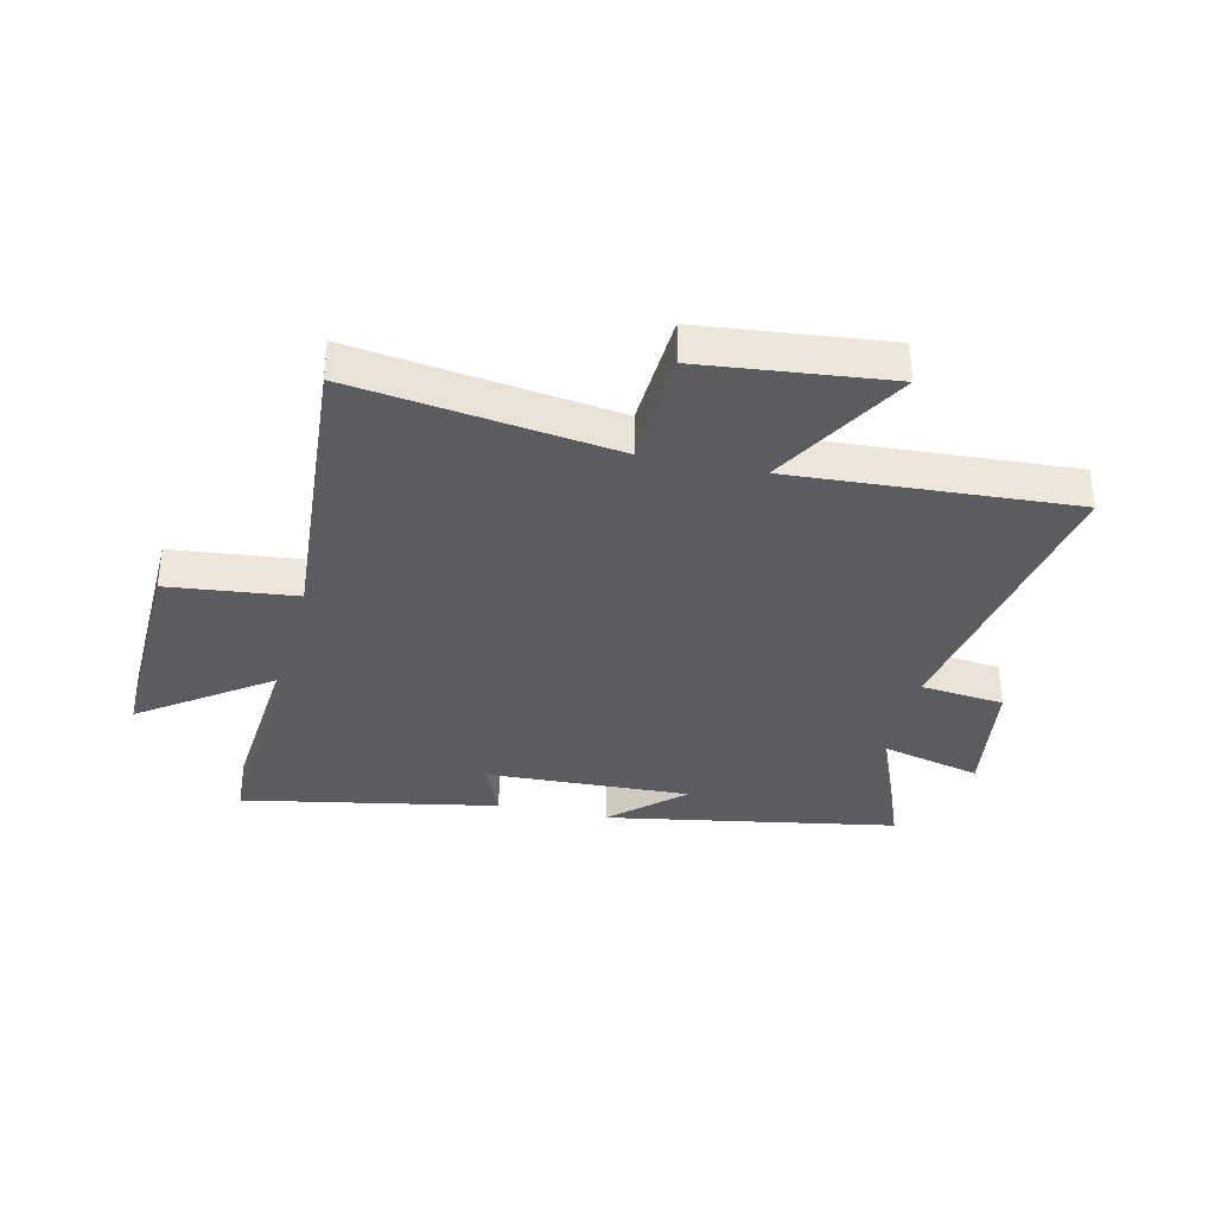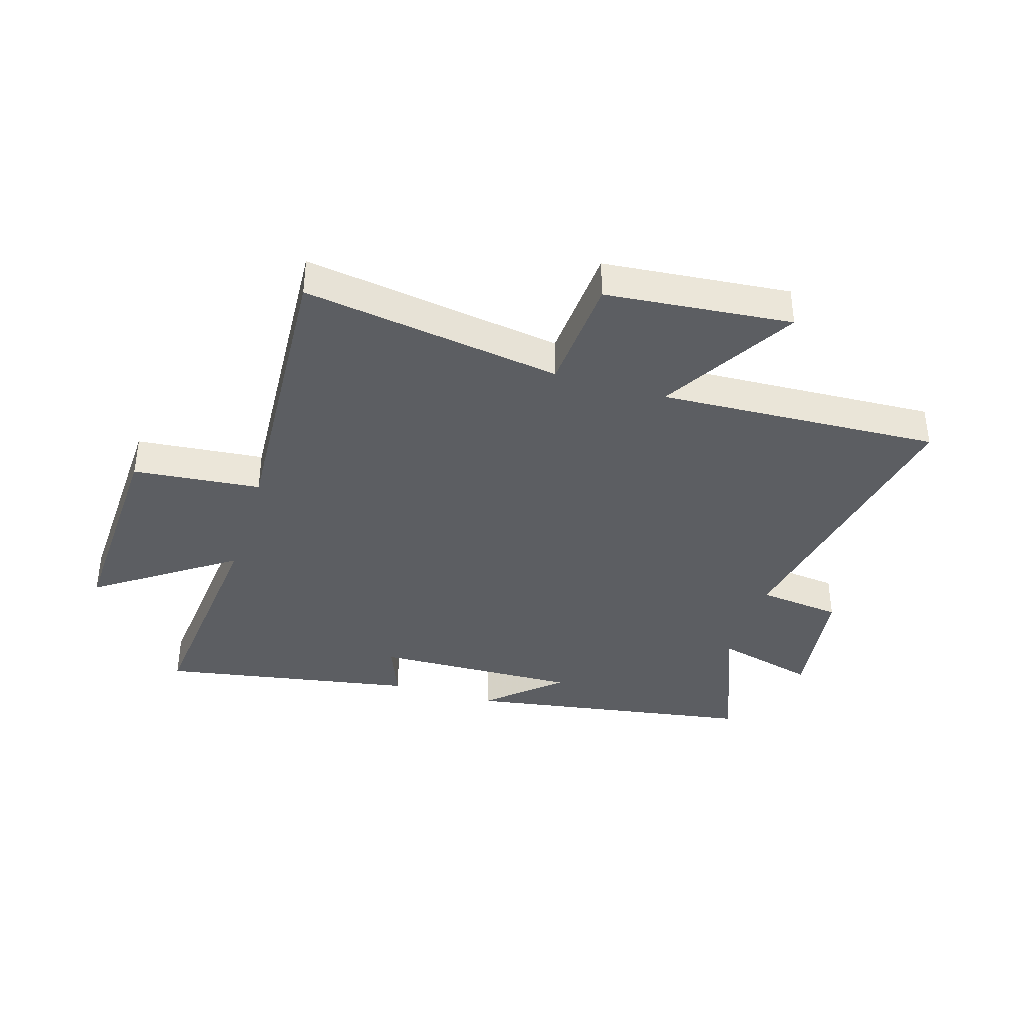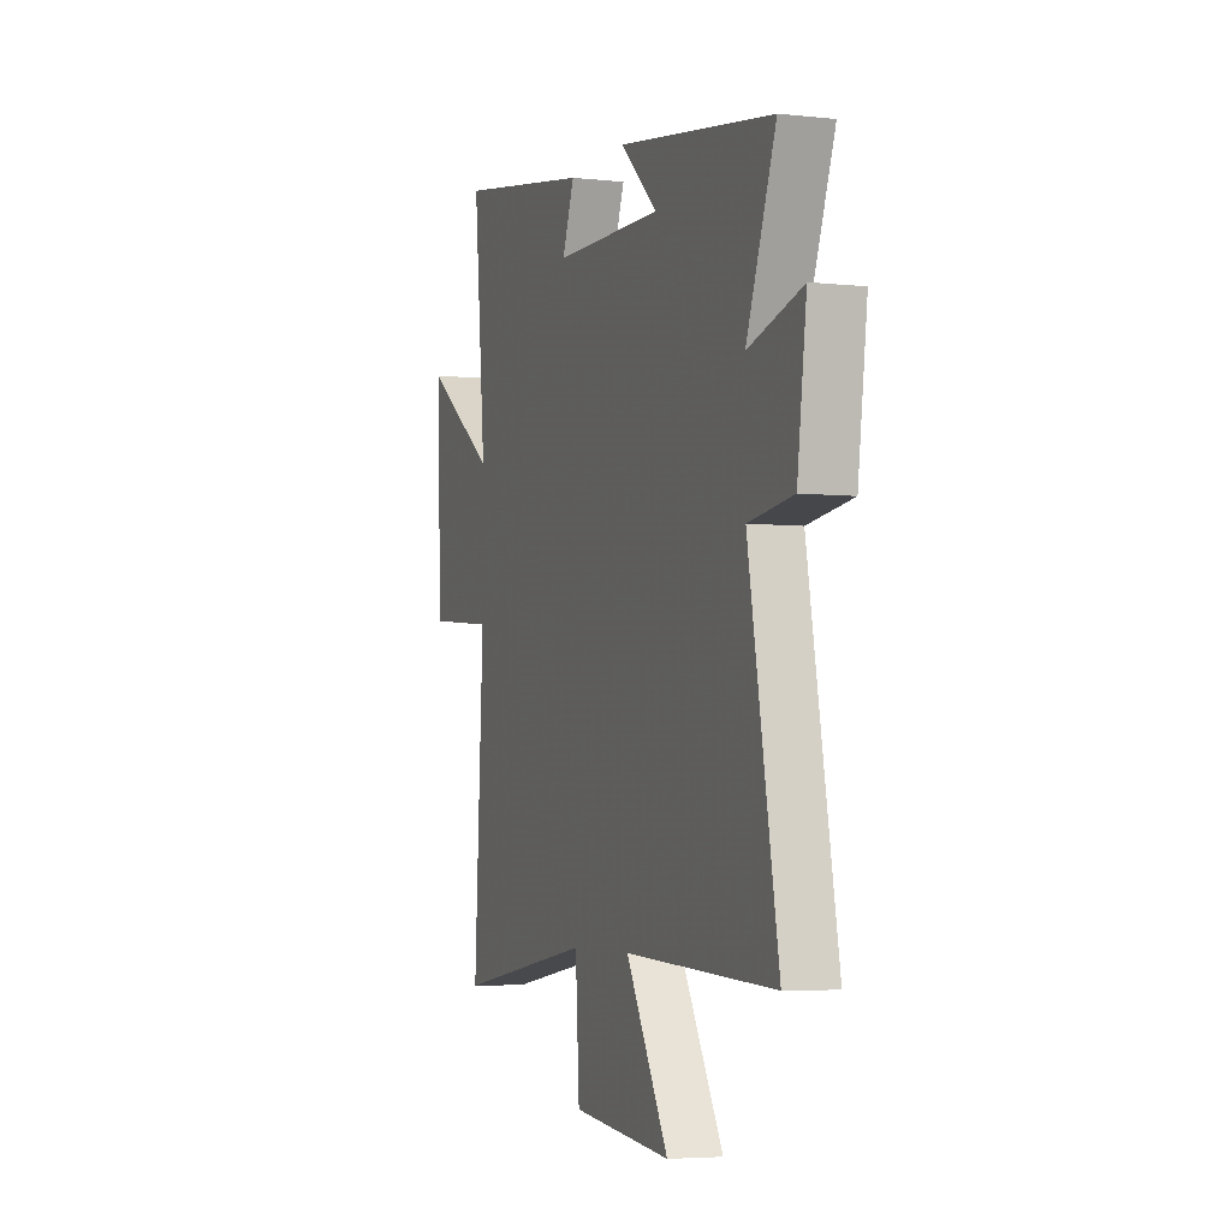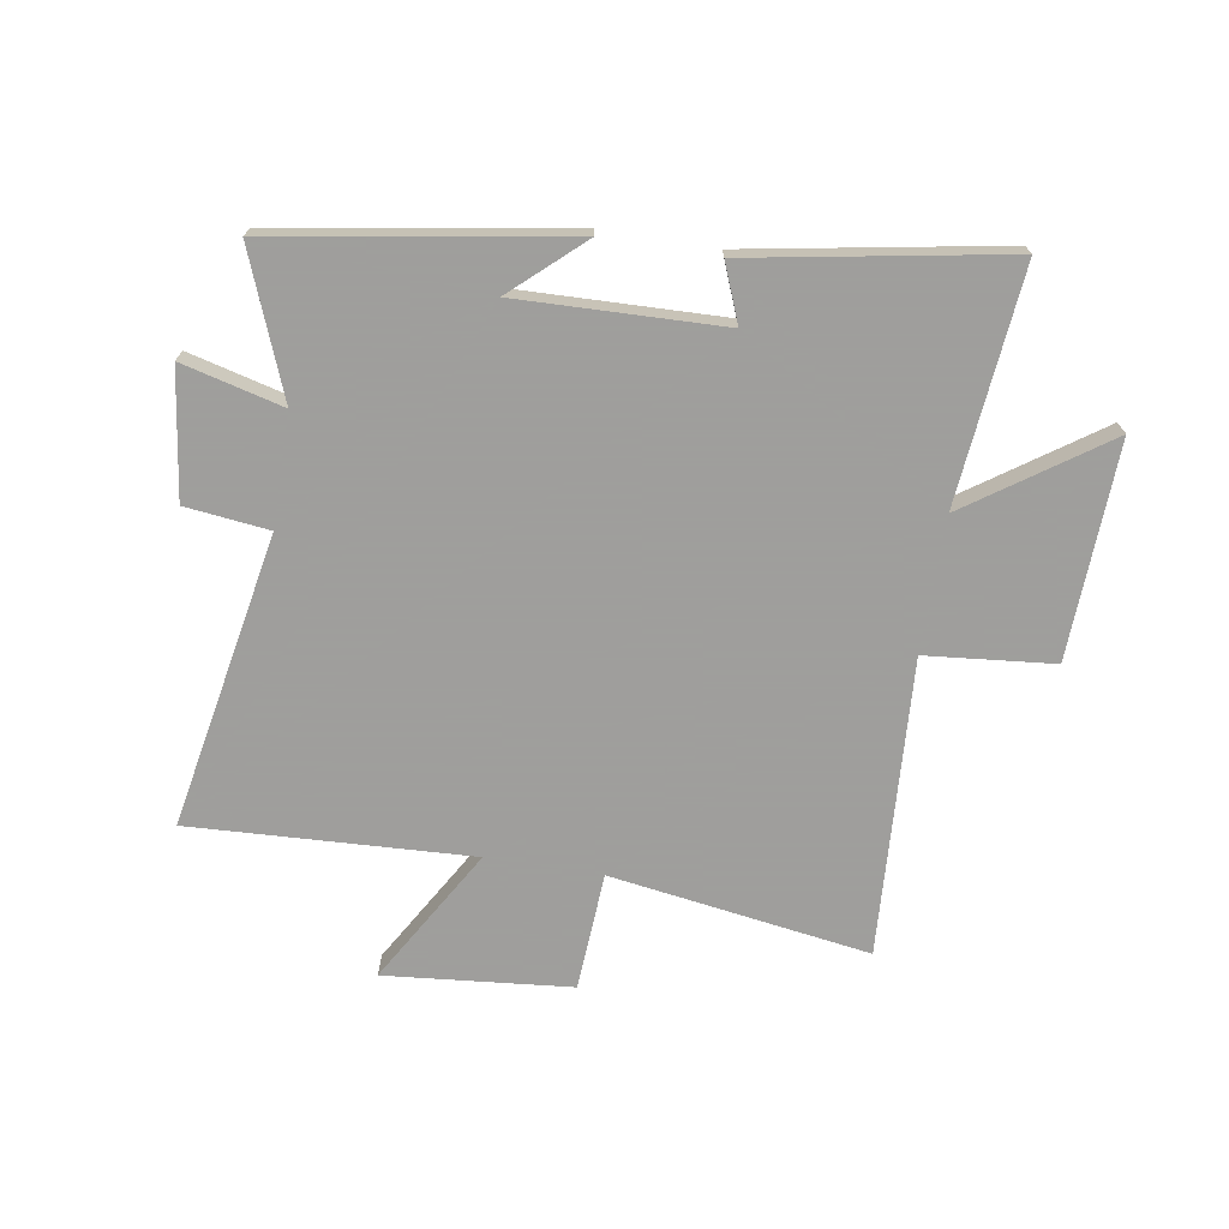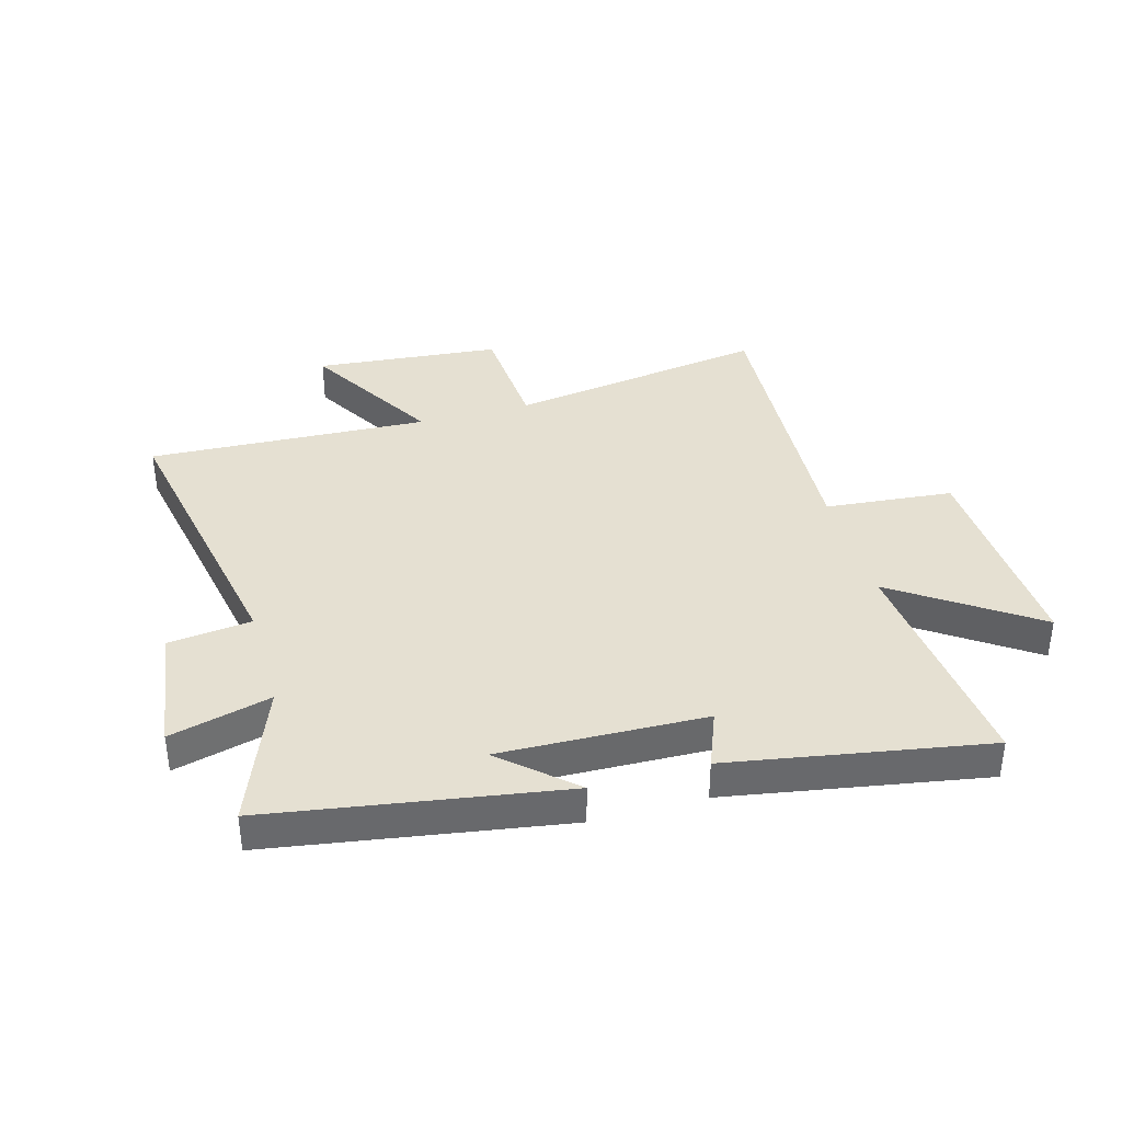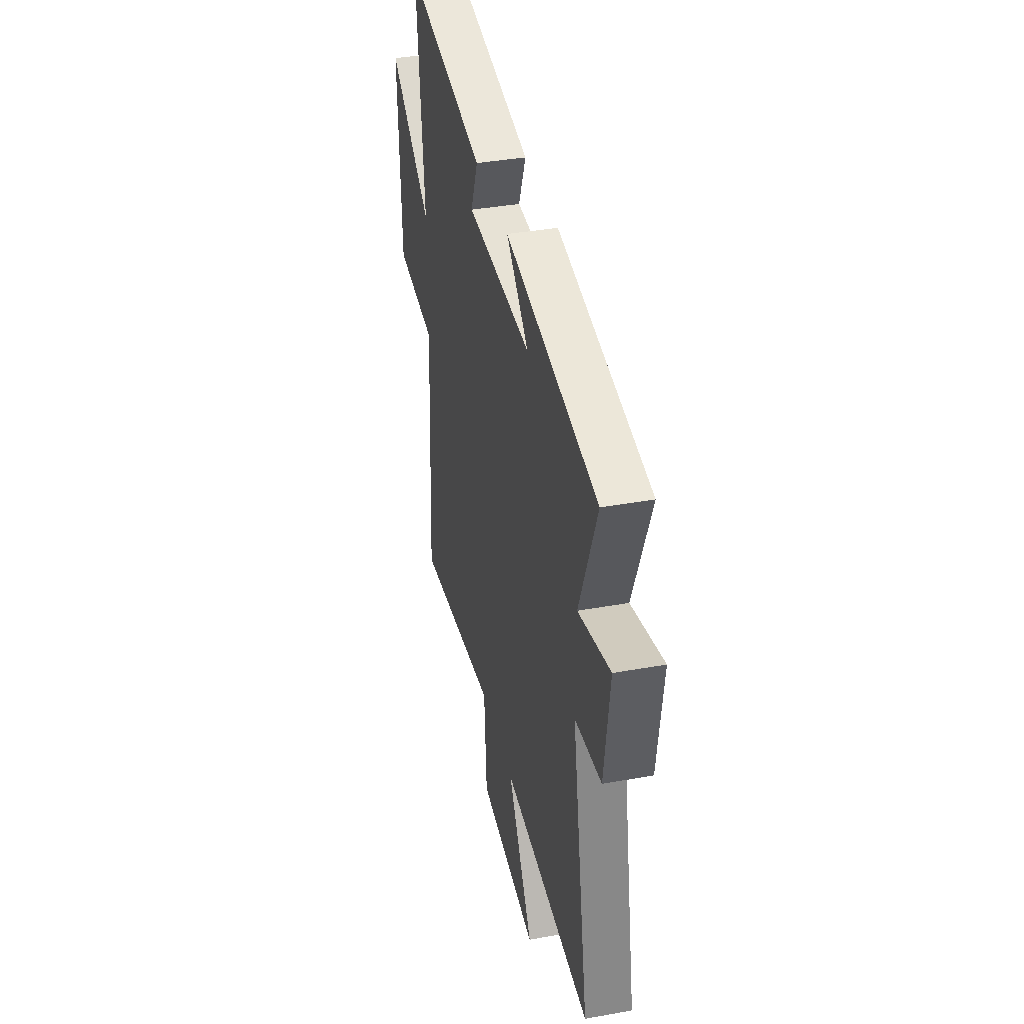
<metadata>
{"format":"obj","ext":"obj","renderer":"f3d","projection":"perspective","resolution":1024,"background":"white","views":[{"elev":-35.1,"azim":167.7,"up":"+Y"},{"elev":-38.1,"azim":163.0,"up":"+Y"},{"elev":-4.5,"azim":-109.4,"up":"+Z"},{"elev":-71.1,"azim":-9.2,"up":"+Y"},{"elev":37.7,"azim":-15.8,"up":"+Y"},{"elev":38.4,"azim":-102.9,"up":"+Z"}]}
</metadata>
<code>
v -0.595 0.07 -0.523
v -0.5 0.07 -0.017
v -0.644 0.07 0
v -0.674 0.07 0.22
v -0.5 0.07 0.175
v -0.595 0.07 0.419
v -0.093 0.07 0.5
v -0.214 0.07 0.391
v 0.138 0.07 0.401
v 0.099 0.07 0.5
v 0.54 0.07 0.577
v 0.5 0.07 0.173
v 0.736 0.07 0.336
v 0.72 0.07 -0.036
v 0.5 0.07 -0.057
v 0.53 0.07 -0.568
v 0.084 0.07 -0.5
v 0.071 0.07 -0.703
v -0.249 0.07 -0.733
v -0.112 0.07 -0.5
v -0.595 0 -0.523
v -0.5 0 -0.017
v -0.644 0 0
v -0.674 0 0.22
v -0.5 0 0.175
v -0.595 0 0.419
v -0.093 0 0.5
v -0.214 0 0.391
v 0.138 0 0.401
v 0.099 0 0.5
v 0.54 0 0.577
v 0.5 0 0.173
v 0.736 0 0.336
v 0.72 0 -0.036
v 0.5 0 -0.057
v 0.53 0 -0.568
v 0.084 0 -0.5
v 0.071 0 -0.703
v -0.249 0 -0.733
v -0.112 0 -0.5
f 17 18 19 20
f 15 16 17
f 15 17 20
f 12 13 14 15
f 12 15 20 1
f 9 10 11 12
f 8 9 12 1
f 5 6 7 8
f 2 3 4 5
f 2 5 8
f 1 2 8
f 40 39 38 37
f 37 36 35
f 40 37 35
f 35 34 33 32
f 21 40 35 32
f 32 31 30 29
f 21 32 29 28
f 28 27 26 25
f 25 24 23 22
f 28 25 22
f 28 22 21
f 1 21 22 2
f 2 22 23 3
f 3 23 24 4
f 4 24 25 5
f 5 25 26 6
f 6 26 27 7
f 7 27 28 8
f 8 28 29 9
f 9 29 30 10
f 10 30 31 11
f 11 31 32 12
f 12 32 33 13
f 13 33 34 14
f 14 34 35 15
f 15 35 36 16
f 16 36 37 17
f 17 37 38 18
f 18 38 39 19
f 19 39 40 20
f 20 40 21 1

</code>
